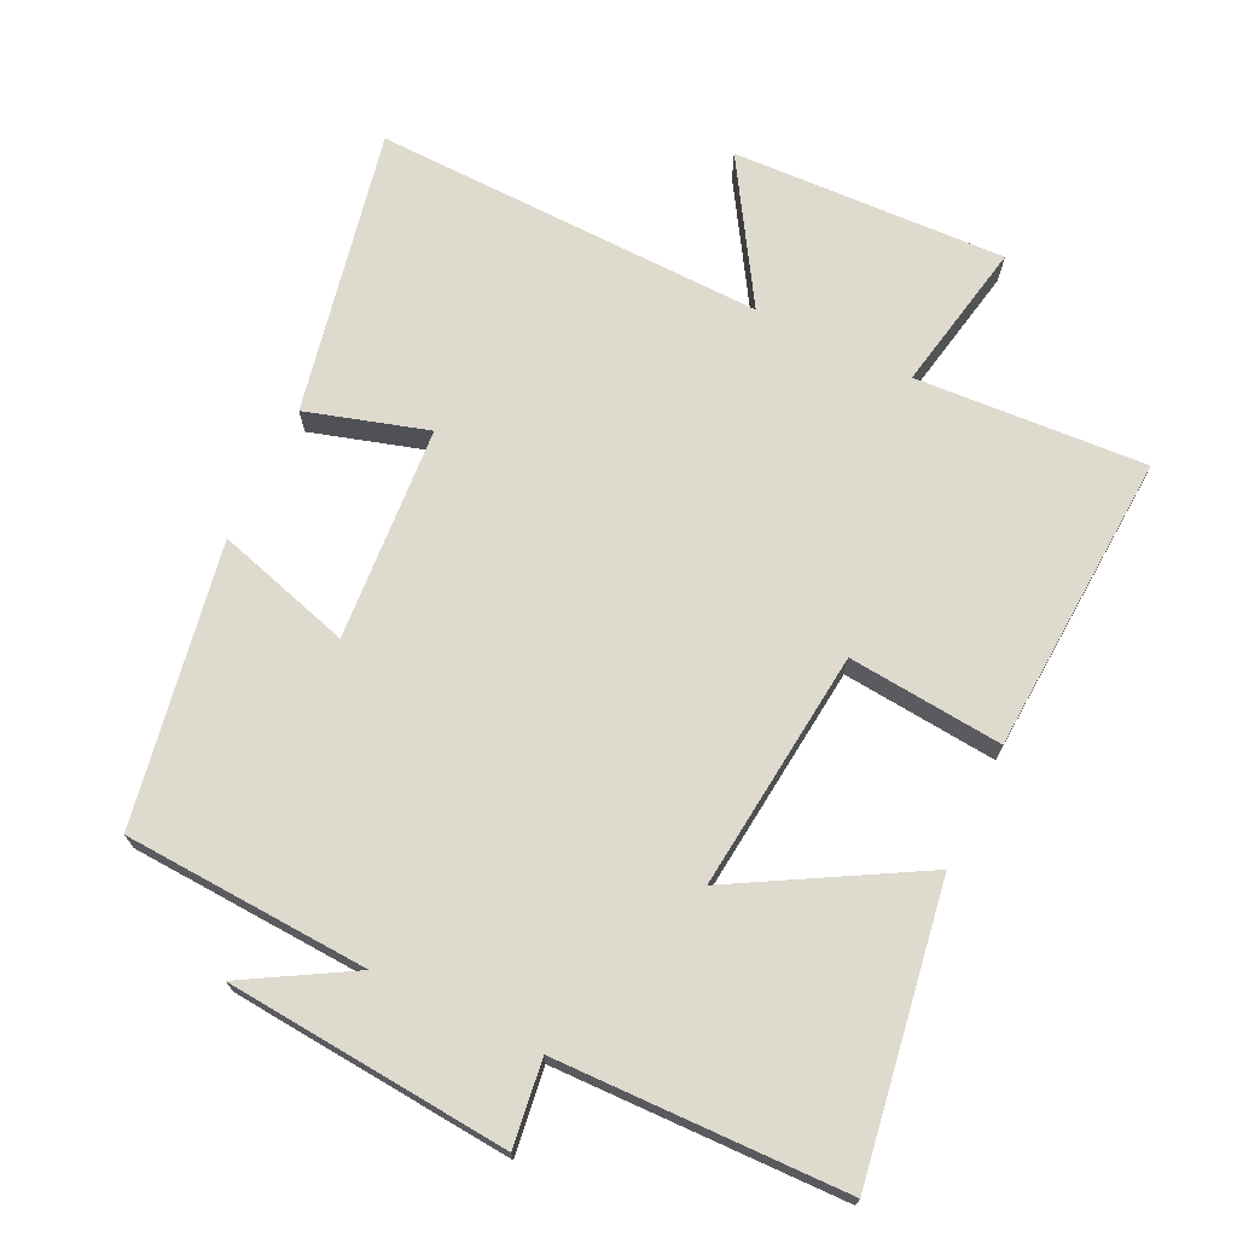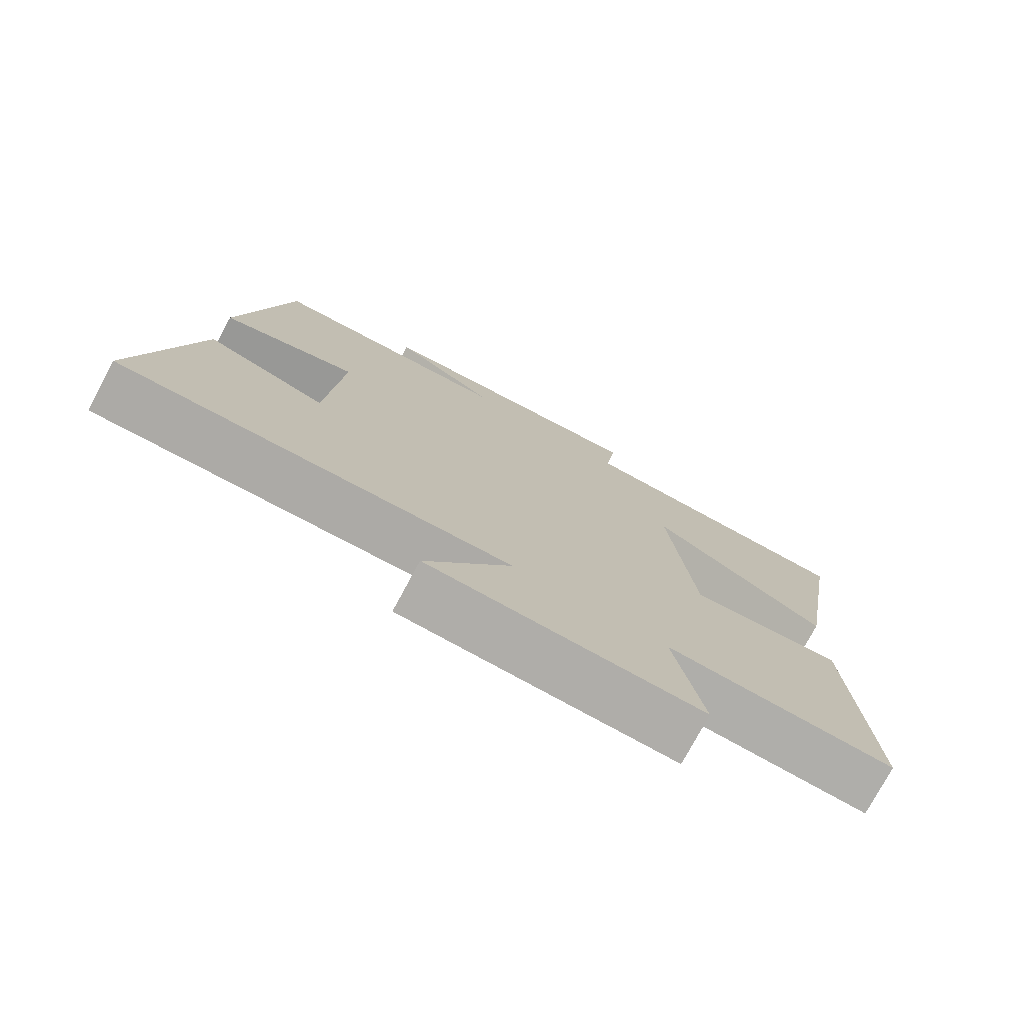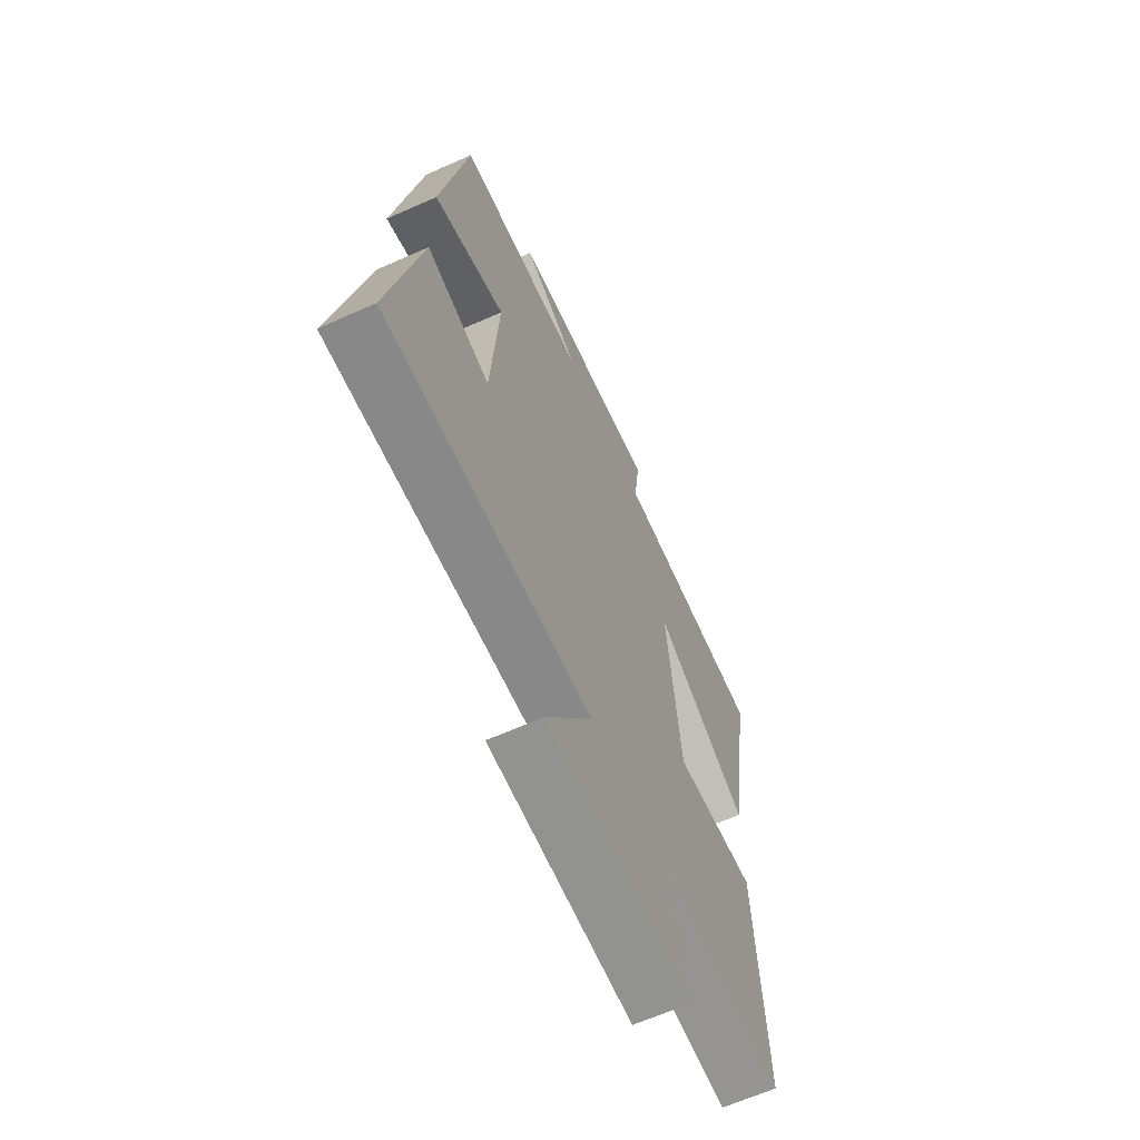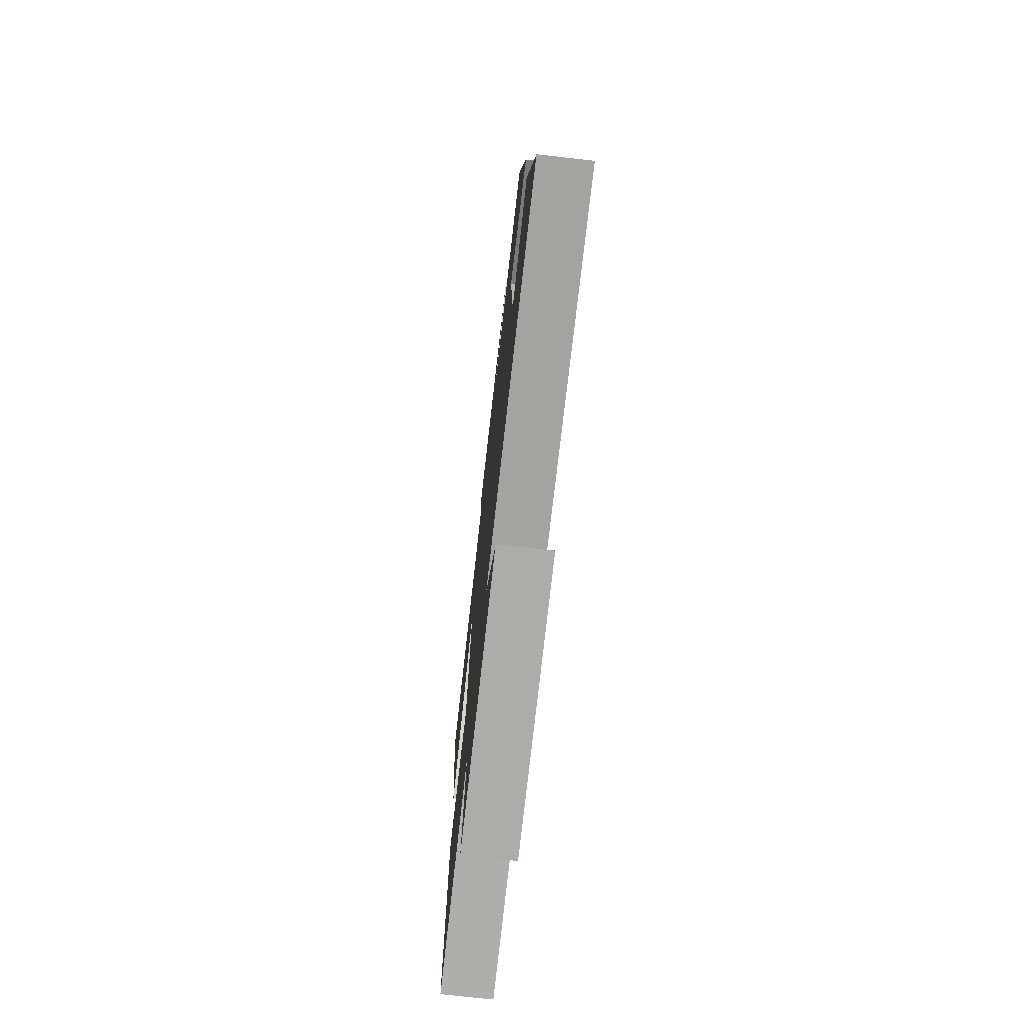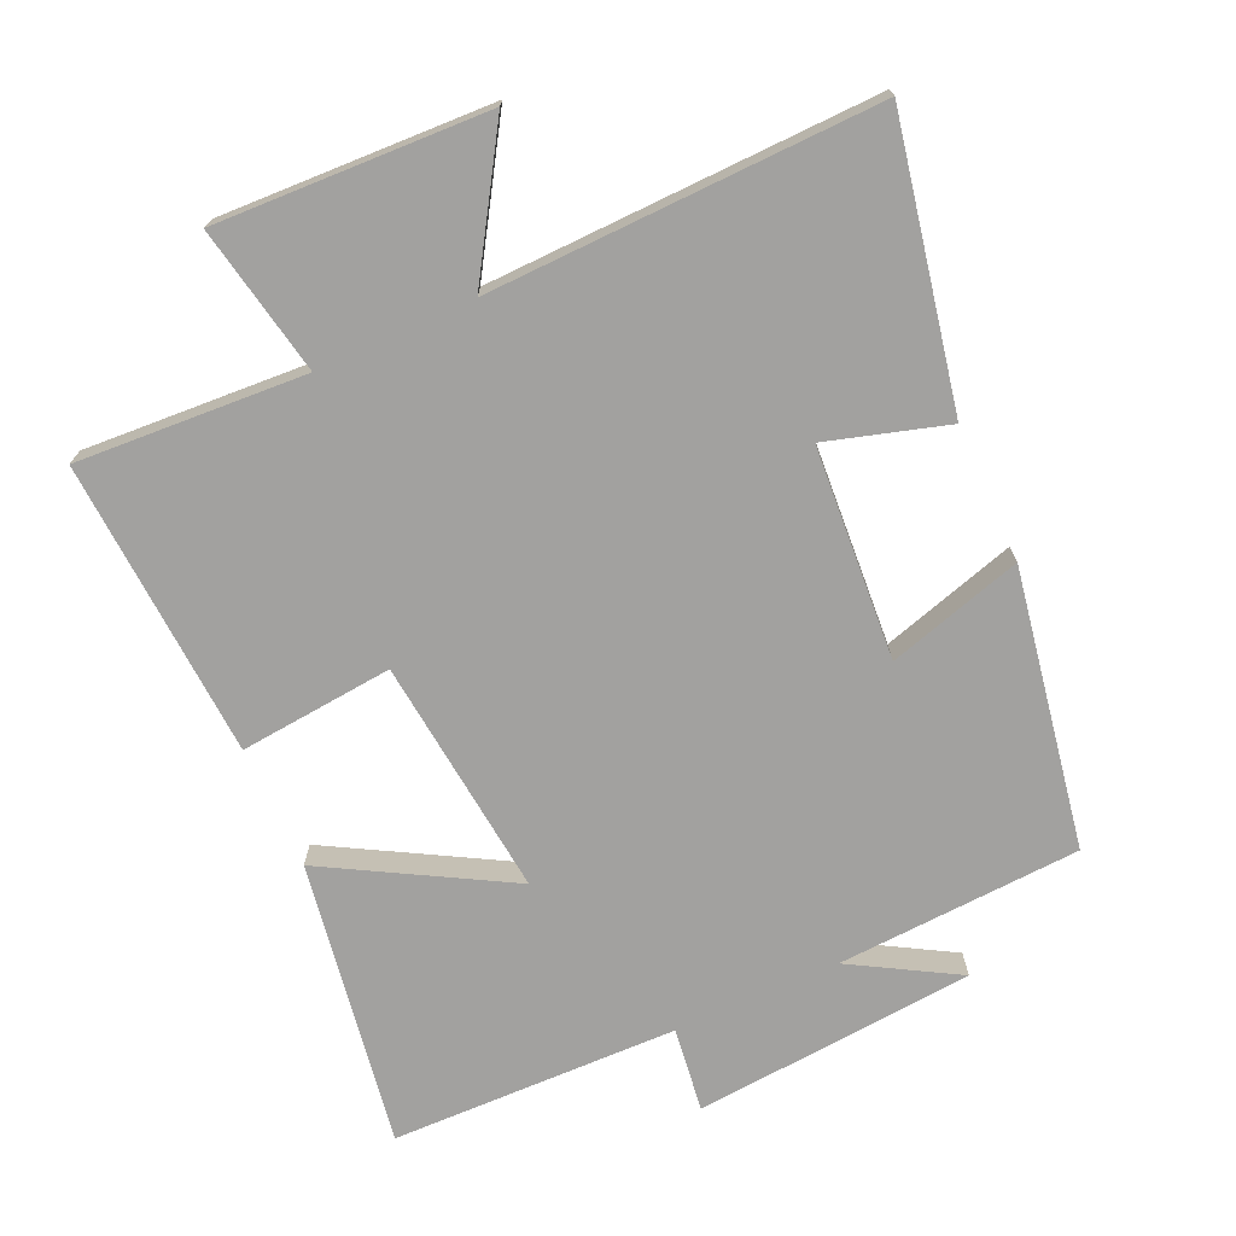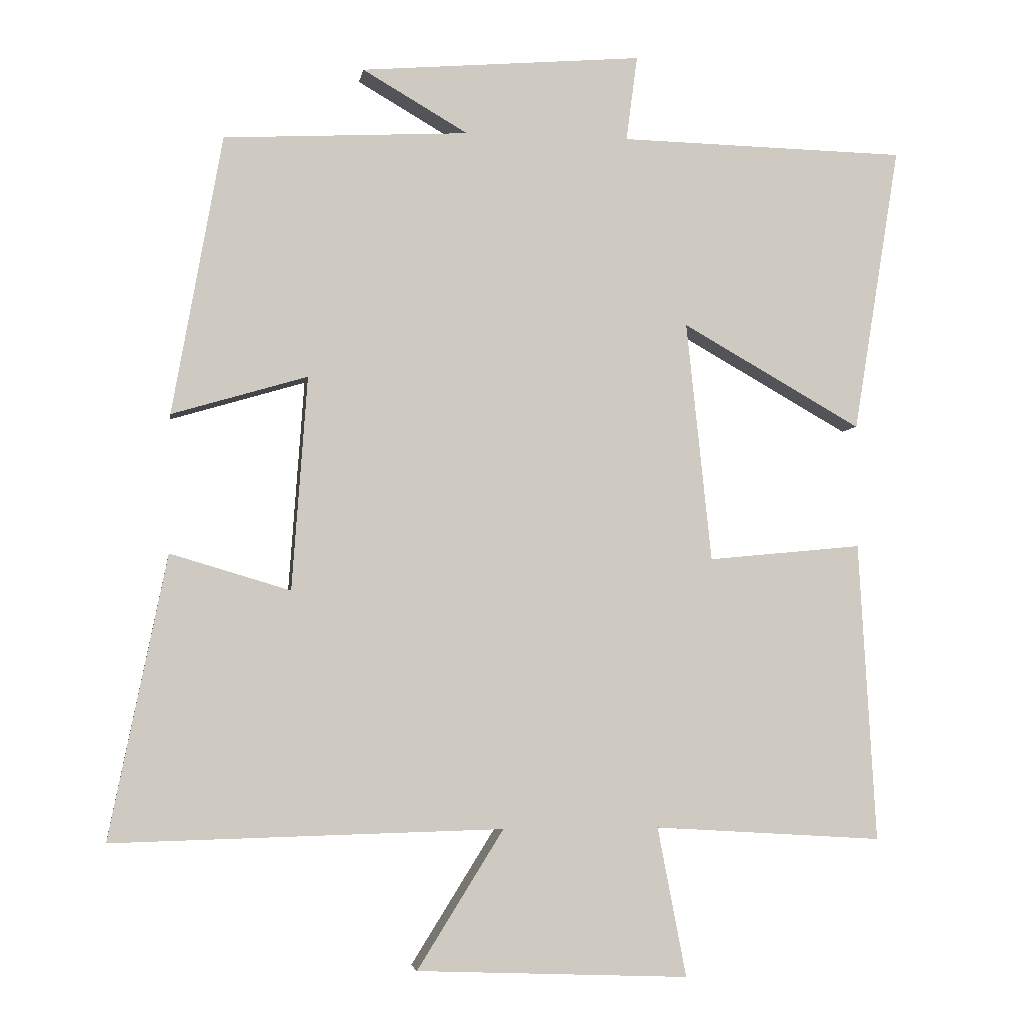
<metadata>
{"format":"obj","ext":"obj","renderer":"f3d","projection":"perspective","resolution":1024,"background":"white","views":[{"elev":71.2,"azim":25.7,"up":"+Y"},{"elev":-76.5,"azim":-28.3,"up":"+Z"},{"elev":-64.2,"azim":-65.8,"up":"+Z"},{"elev":-74.3,"azim":-96.4,"up":"+Z"},{"elev":-72.2,"azim":-155.6,"up":"+Y"},{"elev":-4.0,"azim":-9.1,"up":"+Z"}]}
</metadata>
<code>
v 0.525 0.07 -0.52
v 0.198 0.07 -0.5
v 0.239 0.07 -0.713
v -0.149 0.07 -0.697
v -0.026 0.07 -0.5
v -0.582 0.07 -0.514
v -0.5 0.07 -0.112
v -0.329 0.07 -0.163
v -0.307 0.07 0.141
v -0.5 0.07 0.084
v -0.429 0.07 0.481
v -0.08 0.07 0.5
v -0.23 0.07 0.587
v 0.172 0.07 0.621
v 0.156 0.07 0.5
v 0.566 0.07 0.491
v 0.5 0.07 0.083
v 0.244 0.07 0.228
v 0.28 0.07 -0.114
v 0.5 0.07 -0.093
v 0.525 0 -0.52
v 0.198 0 -0.5
v 0.239 0 -0.713
v -0.149 0 -0.697
v -0.026 0 -0.5
v -0.582 0 -0.514
v -0.5 0 -0.112
v -0.329 0 -0.163
v -0.307 0 0.141
v -0.5 0 0.084
v -0.429 0 0.481
v -0.08 0 0.5
v -0.23 0 0.587
v 0.172 0 0.621
v 0.156 0 0.5
v 0.566 0 0.491
v 0.5 0 0.083
v 0.244 0 0.228
v 0.28 0 -0.114
v 0.5 0 -0.093
f 19 20 1 2
f 18 19 2
f 15 16 17 18
f 15 18 2
f 12 13 14 15
f 11 12 15
f 10 11 15
f 9 10 15
f 8 9 15 2
f 5 6 7 8
f 5 8 2 3
f 3 4 5
f 22 21 40 39
f 22 39 38
f 38 37 36 35
f 22 38 35
f 35 34 33 32
f 35 32 31
f 35 31 30
f 35 30 29
f 22 35 29 28
f 28 27 26 25
f 23 22 28 25
f 25 24 23
f 1 21 22 2
f 2 22 23 3
f 3 23 24 4
f 4 24 25 5
f 5 25 26 6
f 6 26 27 7
f 7 27 28 8
f 8 28 29 9
f 9 29 30 10
f 10 30 31 11
f 11 31 32 12
f 12 32 33 13
f 13 33 34 14
f 14 34 35 15
f 15 35 36 16
f 16 36 37 17
f 17 37 38 18
f 18 38 39 19
f 19 39 40 20
f 20 40 21 1

</code>
